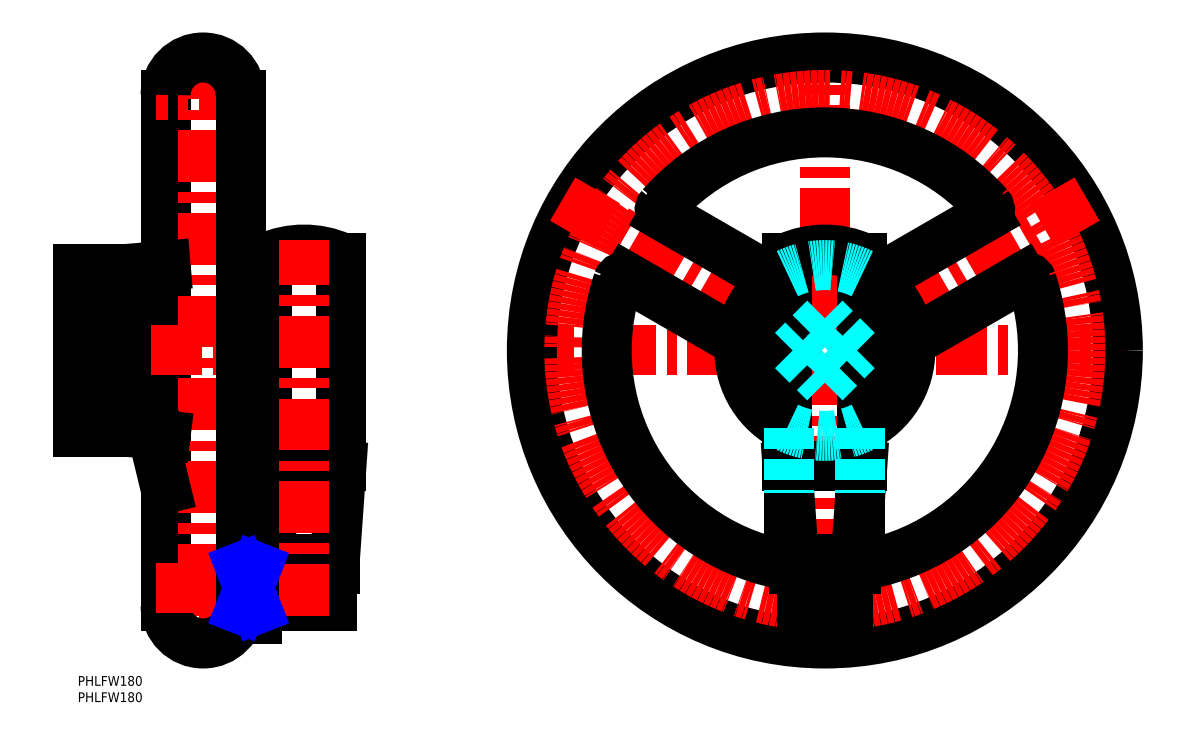
<metadata>
{"format":"dxf","ext":"dxf","renderer":"ezdxf+matplotlib","layout":"modelspace","background":"white","min_lineweight":24,"dpi":150}
</metadata>
<code>
0
SECTION
2
ENTITIES
0
INSERT
8
MSM_CONTINUOUS
2
*U12
10
0
20
0
30
0
0
INSERT
8
MSM_CONTINUOUS
2
*U13
10
0
20
0
30
0
0
LINE
8
MSM_CENTER
10
136.5
20
100
30
0
11
322.5
21
100
31
0
0
LINE
8
MSM_CENTER
10
229.5
20
7
30
0
11
229.5
21
193
31
0
0
LINE
8
MSM_CONTINUOUS
10
27
20
21.5
30
0
11
27
21
178.5
31
0
0
LINE
8
MSM_CENTER
10
38.5
20
193
30
0
11
38.5
21
7
31
0
0
LINE
8
MSM_CENTER
10
53
20
21.5
30
0
11
24
21
21.5
31
0
0
ARC
8
MSM_CONTINUOUS
10
38.5
20
21.5
30
0
40
11.5
50
180
51
0
0
LINE
8
MSM_CENTER
10
-3
20
100
30
0
11
53
21
100
31
0
0
LINE
8
MSM_CONTINUOUS
10
27
20
57.61
30
0
11
22.94
21
74.41
31
0
0
LINE
8
MSM_CENTER
10
53
20
178.5
30
0
11
24
21
178.5
31
0
0
ARC
8
MSM_CONTINUOUS
10
38.5
20
178.5
30
0
40
11.5
50
0
51
180
0
LINE
8
MSM_CONTINUOUS
10
-1.42e-14
20
75.05
30
0
11
-1.42e-14
21
124.9
31
0
0
LINE
8
MSM_CONTINUOUS
10
14
20
75.05
30
0
11
14
21
124.9
31
0
0
LINE
8
MSM_CONTINUOUS
10
22.94
20
74.41
30
0
11
14
21
75.05
31
0
0
LINE
8
MSM_CONTINUOUS
10
22.94
20
74.41
30
0
11
27
21
73.93
31
0
0
LINE
8
MSM_CONTINUOUS
10
14
20
124.9
30
0
11
27
21
126.1
31
0
0
LINE
8
MSM_CONTINUOUS
10
-1.42e-14
20
124.9
30
0
11
14
21
124.9
31
0
0
LINE
8
MSM_CONTINUOUS
10
14
20
75.05
30
0
11
-1.42e-14
21
75.05
31
0
0
LINE
8
MSM_CENTER
10
24
20
27
30
0
11
81
21
27
31
0
0
LINE
8
MSM_CONTINUOUS
10
78
20
21.5
30
0
11
78
21
32.5
31
0
0
LINE
8
MSM_CONTINUOUS
10
78
20
32.5
30
0
11
55
21
32.5
31
0
0
LINE
8
MSM_CONTINUOUS
10
55
20
21.5
30
0
11
78
21
21.5
31
0
0
LINE
8
MSM_CONTINUOUS
10
55
20
17.5
30
0
11
50
21
17.5
31
0
0
LINE
8
MSM_CONTINUOUS
10
55
20
20.58
30
0
11
50
21
20.58
31
0
0
LINE
8
MSM_CONTINUOUS
10
50
20
17.5
30
0
11
50
21
178.5
31
0
0
LINE
8
MSM_CONTINUOUS
10
55
20
17.5
30
0
11
55
21
36.5
31
0
0
LINE
8
MSM_CONTINUOUS
10
55
20
33.42
30
0
11
50
21
33.42
31
0
0
LINE
8
MSM_CONTINUOUS
10
50
20
36.5
30
0
11
55
21
36.5
31
0
0
LINE
8
MSM_CONTINUOUS
10
63.5
20
32.5
30
0
11
63.5
21
33
31
0
0
LINE
8
MSM_CONTINUOUS
10
75.5
20
33
30
0
11
75.5
21
32.5
31
0
0
LINE
8
MSM_CONTINUOUS
10
63.79
20
33
30
0
11
63.79
21
32.5
31
0
0
LINE
8
MSM_CONTINUOUS
10
75.21
20
32.5
30
0
11
75.21
21
33
31
0
0
LINE
8
MSM_CONTINUOUS
10
60
20
33
30
0
11
60
21
36
31
0
0
LINE
8
MSM_CONTINUOUS
10
79
20
36
30
0
11
79
21
33
31
0
0
LINE
8
MSM_CONTINUOUS
10
79
20
33
30
0
11
60
21
33
31
0
0
LINE
8
MSM_CONTINUOUS
10
60
20
36
30
0
11
58
21
64.5
31
0
0
LINE
8
MSM_CONTINUOUS
10
81
20
64.5
30
0
11
79
21
36
31
0
0
LINE
8
MSM_CONTINUOUS
10
79
20
36
30
0
11
60
21
36
31
0
0
LINE
8
MSM_CONTINUOUS
10
58
20
64.5
30
0
11
58
21
128.5
31
0
0
LINE
8
MSM_CONTINUOUS
10
81
20
128.5
30
0
11
81
21
64.5
31
0
0
LINE
8
MSM_CONTINUOUS
10
81
20
64.5
30
0
11
58
21
64.5
31
0
0
ARC
8
MSM_CONTINUOUS
10
69.5
20
102.8
30
0
40
28.2
50
65.93
51
114.1
0
CIRCLE
8
MSM_CONTINUOUS
10
69.5
20
27
30
0
40
1.5
0
LINE
8
MSM_CENTER
10
69.5
20
18.5
30
0
11
69.5
21
134
31
0
0
LINE
8
MSM_NARROW
10
55
20
20.58
30
0
11
50
21
33.42
31
0
0
LINE
8
MSM_NARROW
10
55
20
33.42
30
0
11
50
21
20.58
31
0
0
CIRCLE
8
MSM_CONTINUOUS
10
229.5
20
100
30
0
40
90
0
CIRCLE
8
MSM_CENTER
10
229.5
20
100
30
0
40
78.5
0
LINE
8
MSM_CENTER
10
310
20
146.5
30
0
11
229.5
21
100
31
0
0
LINE
8
MSM_CENTER
10
149
20
146.5
30
0
11
229.5
21
100
31
0
0
ARC
8
MSM_CONTINUOUS
10
216.6
20
36.3
30
0
40
2
50
258.5
51
0
0
ARC
8
MSM_CONTINUOUS
10
242.4
20
36.3
30
0
40
2
50
180
51
281.5
0
LINE
8
MSM_CONTINUOUS
10
240.4
20
36.3
30
0
11
240.4
21
56.31
31
0
0
LINE
8
MSM_CONTINUOUS
10
218.6
20
36.3
30
0
11
218.6
21
56.31
31
0
0
ARC
8
MSM_CONTINUOUS
10
167.9
20
120.7
30
0
40
2
50
60
51
161.5
0
ARC
8
MSM_CONTINUOUS
10
180.8
20
143
30
0
40
2
50
138.5
51
240
0
ARC
8
MSM_CONTINUOUS
10
278.2
20
143
30
0
40
2
50
300
51
41.47
0
ARC
8
MSM_CONTINUOUS
10
291.1
20
120.7
30
0
40
2
50
18.53
51
120
0
LINE
8
MSM_CONTINUOUS
10
279.2
20
141.3
30
0
11
244.7
21
121.4
31
0
0
ARC
8
MSM_CONTINUOUS
10
229.5
20
100
30
0
40
67
50
281.5
51
18.53
0
LINE
8
MSM_CONTINUOUS
10
290.1
20
122.4
30
0
11
255.6
21
102.5
31
0
0
ARC
8
MSM_CONTINUOUS
10
229.5
20
100
30
0
40
67
50
161.5
51
258.5
0
ARC
8
MSM_CONTINUOUS
10
229.5
20
100
30
0
40
67
50
41.47
51
138.5
0
LINE
8
MSM_CONTINUOUS
10
168.9
20
122.4
30
0
11
203.4
21
102.5
31
0
0
LINE
8
MSM_CONTINUOUS
10
179.8
20
141.3
30
0
11
214.3
21
121.4
31
0
0
ARC
8
MSM_CONTINUOUS
10
229.5
20
100
30
0
40
26.25
50
116
51
244
0
LINE
8
MSM_CENTER
10
238.5
20
27
30
0
11
220.5
21
27
31
0
0
ARC
8
MSM_CONTINUOUS
10
229.5
20
27
30
0
40
9.5
50
222.5
51
317.5
0
LINE
8
MSM_CONTINUOUS
10
236.5
20
20.58
30
0
11
236.5
21
33
31
0
0
LINE
8
MSM_CONTINUOUS
10
222.5
20
33
30
0
11
222.5
21
20.58
31
0
0
LINE
8
MSM_CONTINUOUS
10
231.3
20
21.5
30
0
11
231.3
21
33
31
0
0
LINE
8
MSM_CONTINUOUS
10
227.6
20
33
30
0
11
227.6
21
21.5
31
0
0
LINE
8
MSM_CONTINUOUS
10
231.9
20
21.5
30
0
11
227.1
21
21.5
31
0
0
LINE
8
MSM_CONTINUOUS
10
220
20
33
30
0
11
239
21
33
31
0
0
LINE
8
MSM_CONTINUOUS
10
239
20
33
30
0
11
239
21
36
31
0
0
LINE
8
MSM_CONTINUOUS
10
220
20
36
30
0
11
220
21
33
31
0
0
LINE
8
MSM_CONTINUOUS
10
220
20
36
30
0
11
239
21
36
31
0
0
LINE
8
MSM_CONTINUOUS
10
239
20
36
30
0
11
241
21
64.5
31
0
0
LINE
8
MSM_CONTINUOUS
10
218
20
64.5
30
0
11
220
21
36
31
0
0
LINE
8
MSM_CONTINUOUS
10
218
20
64.5
30
0
11
241
21
64.5
31
0
0
LINE
8
MSM_CONTINUOUS
10
241
20
64.5
30
0
11
241
21
128.5
31
0
0
LINE
8
MSM_CONTINUOUS
10
218
20
128.5
30
0
11
218
21
64.5
31
0
0
ARC
8
MSM_CONTINUOUS
10
229.5
20
102.8
30
0
40
28.2
50
65.93
51
114.1
0
LINE
8
MSM_CONTINUOUS
10
227.6
20
32.5
30
0
11
227.1
21
32.5
31
0
0
LINE
8
MSM_CONTINUOUS
10
231.9
20
32.5
30
0
11
231.3
21
32.5
31
0
0
ARC
8
MSM_CONTINUOUS
10
229.5
20
27
30
0
40
6
50
113.6
51
246.4
0
ARC
8
MSM_CONTINUOUS
10
229.5
20
27
30
0
40
6
50
293.6
51
66.44
0
ARC
8
MSM_CONTINUOUS
10
229.5
20
100
30
0
40
26.25
50
296
51
64.02
0
ARC
8
MSM_DASHED
10
229.5
20
100
30
0
40
26.25
50
64.02
51
116
0
ARC
8
MSM_DASHED
10
229.5
20
100
30
0
40
26.25
50
244
51
296
0
LINE
8
MSM_DASHED
10
218.6
20
76.13
30
0
11
218.6
21
56.31
31
0
0
LINE
8
MSM_DASHED
10
240.4
20
76.13
30
0
11
240.4
21
56.31
31
0
0
LINE
8
MSM_DASHED
10
229.5
20
90.1
30
0
11
239.4
21
100
31
0
0
LINE
8
MSM_DASHED
10
239.4
20
100
30
0
11
229.5
21
109.9
31
0
0
LINE
8
MSM_DASHED
10
229.5
20
109.9
30
0
11
219.6
21
100
31
0
0
LINE
8
MSM_DASHED
10
219.6
20
100
30
0
11
229.5
21
90.1
31
0
0
ENDSEC
0
EOF

</code>
